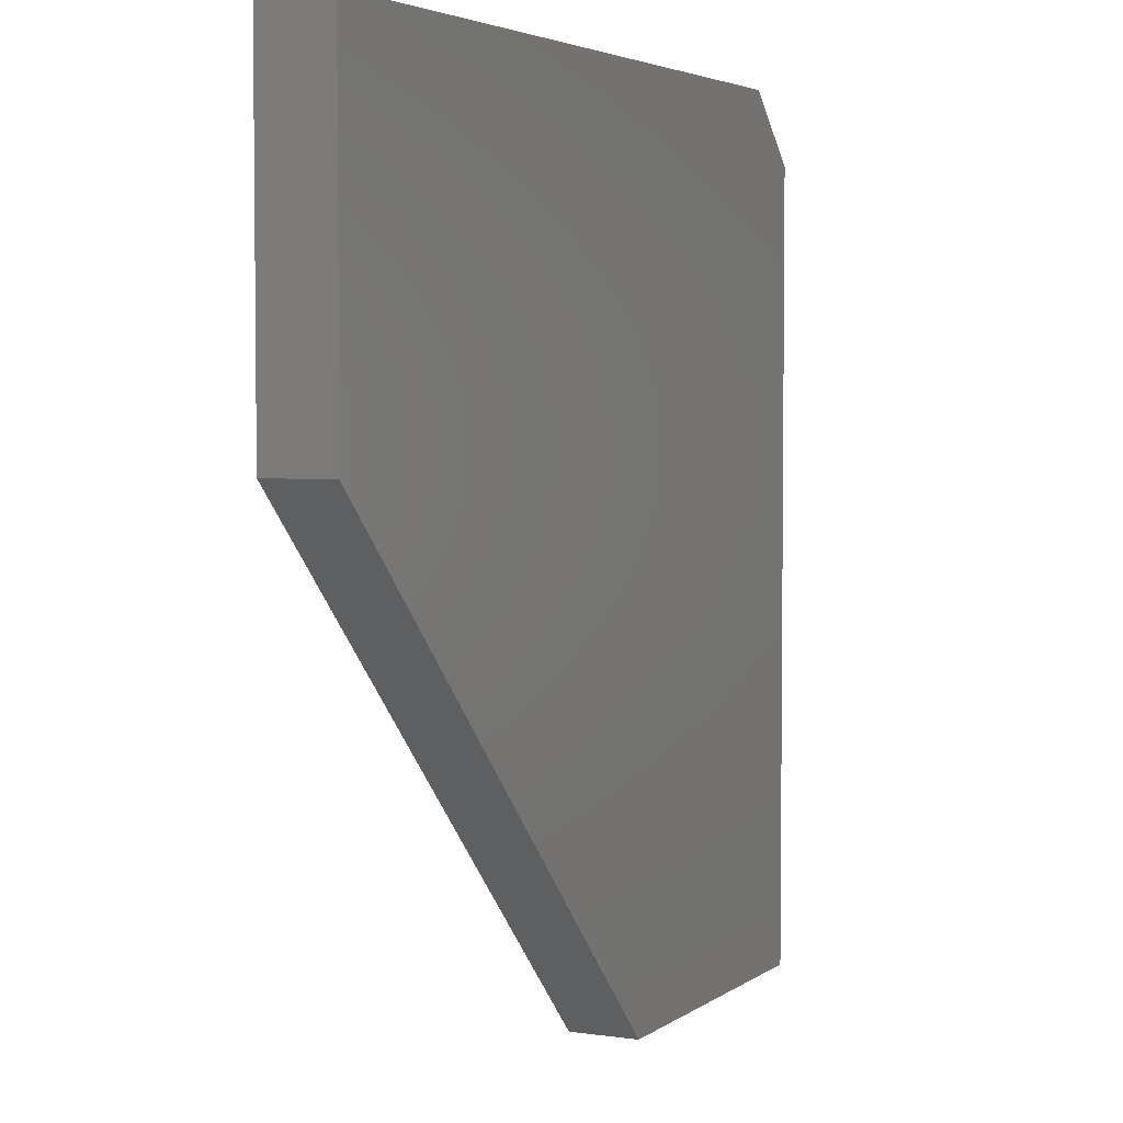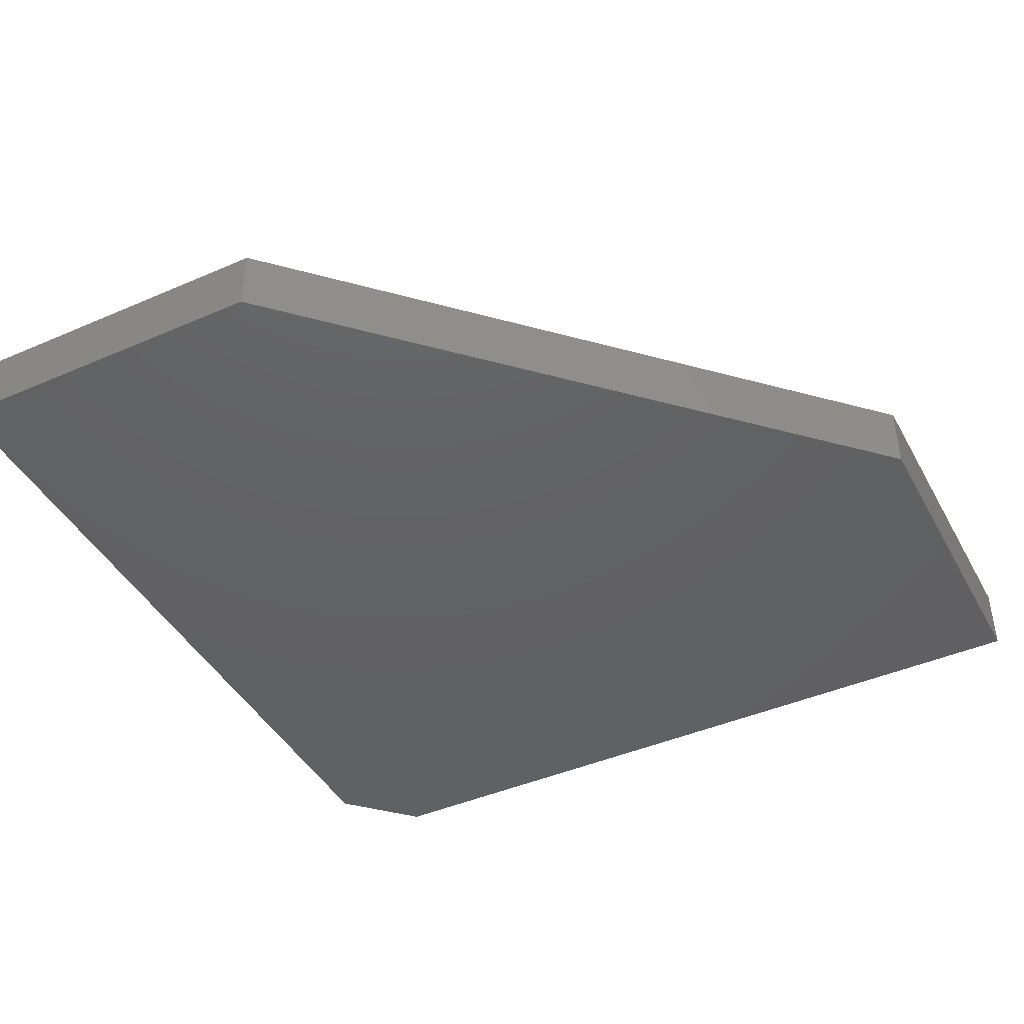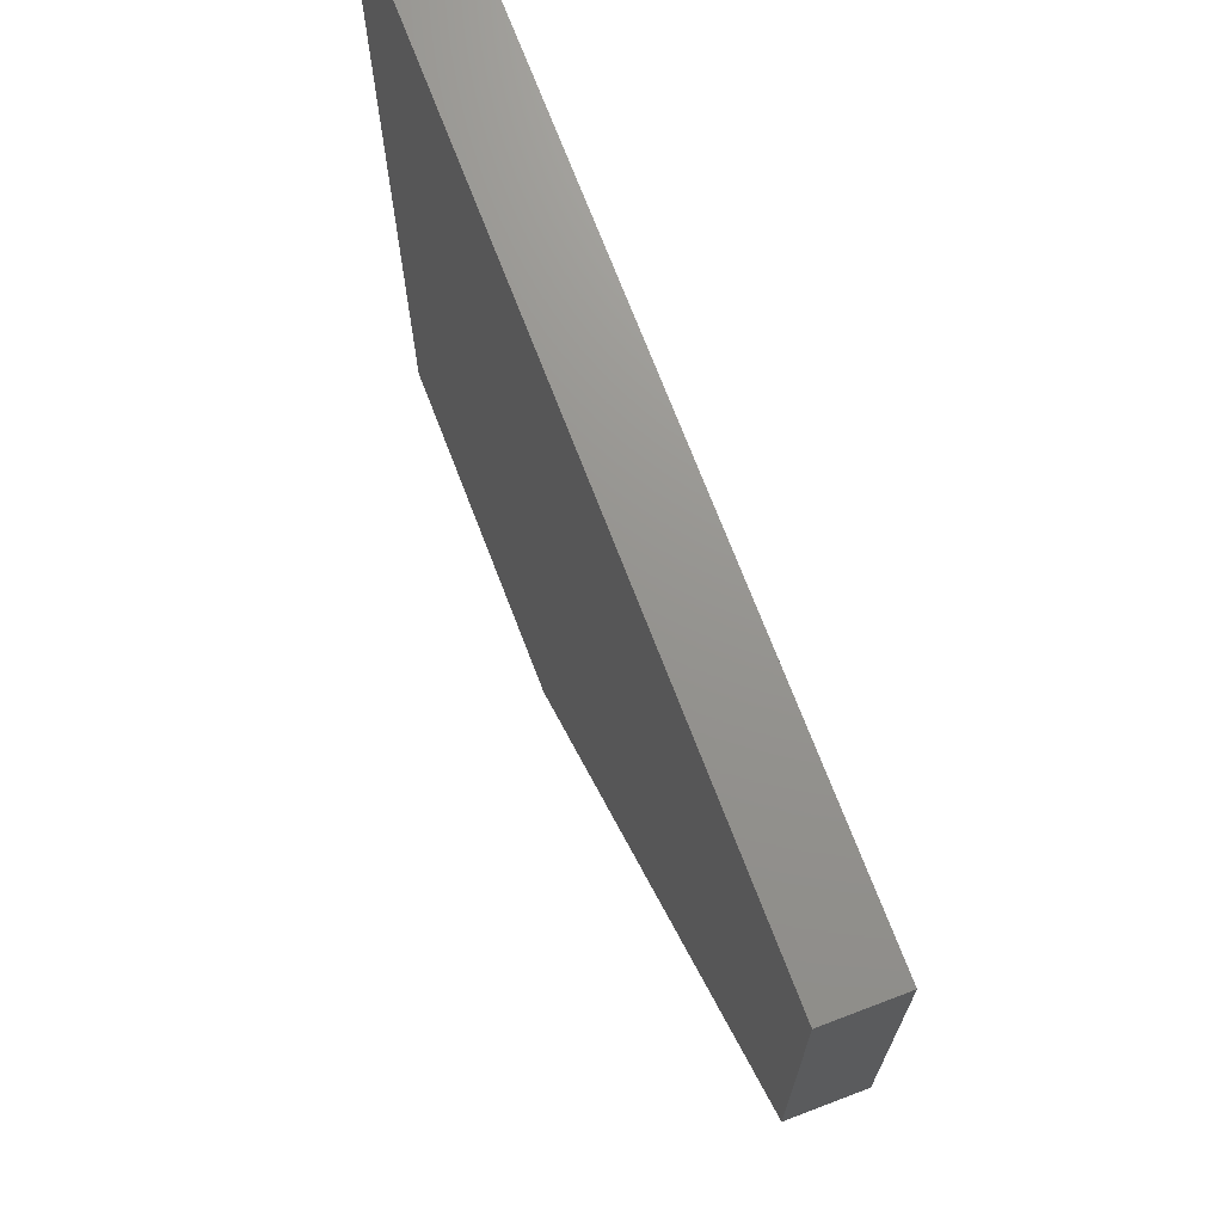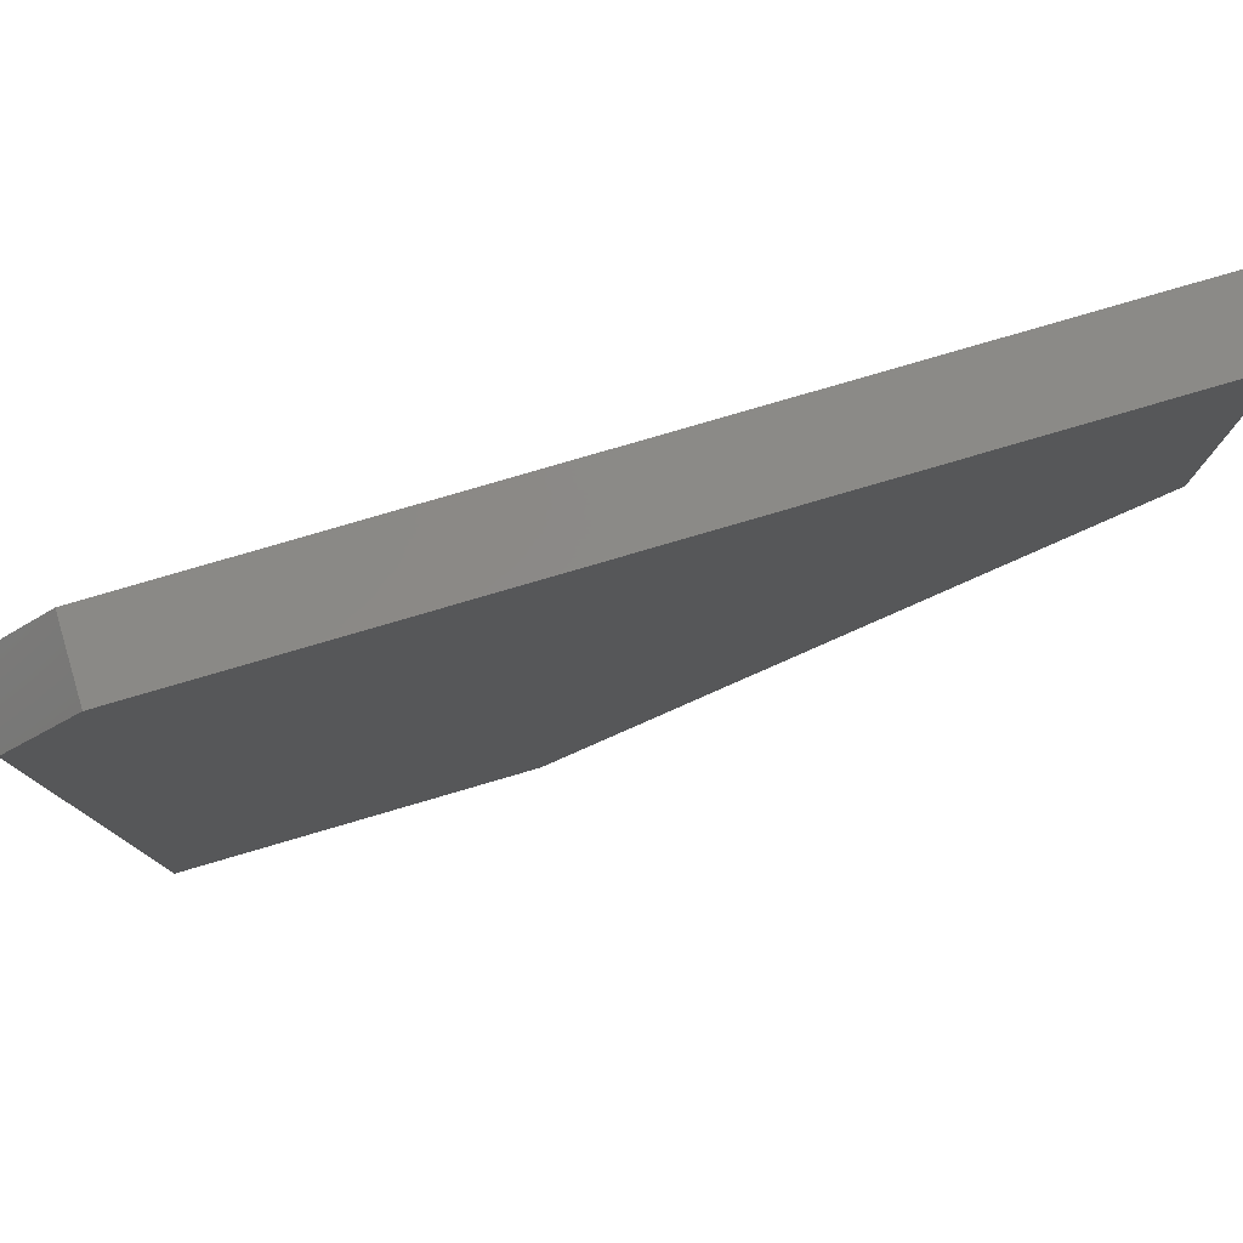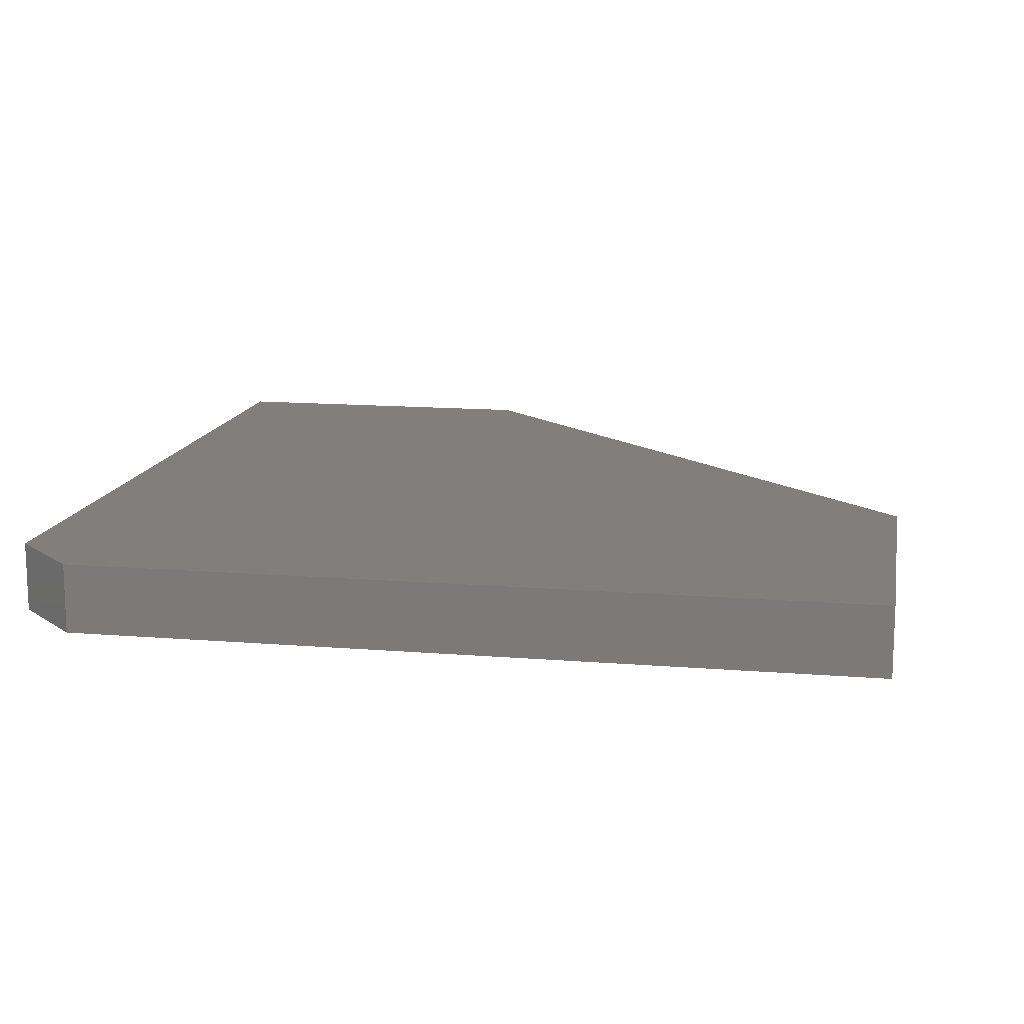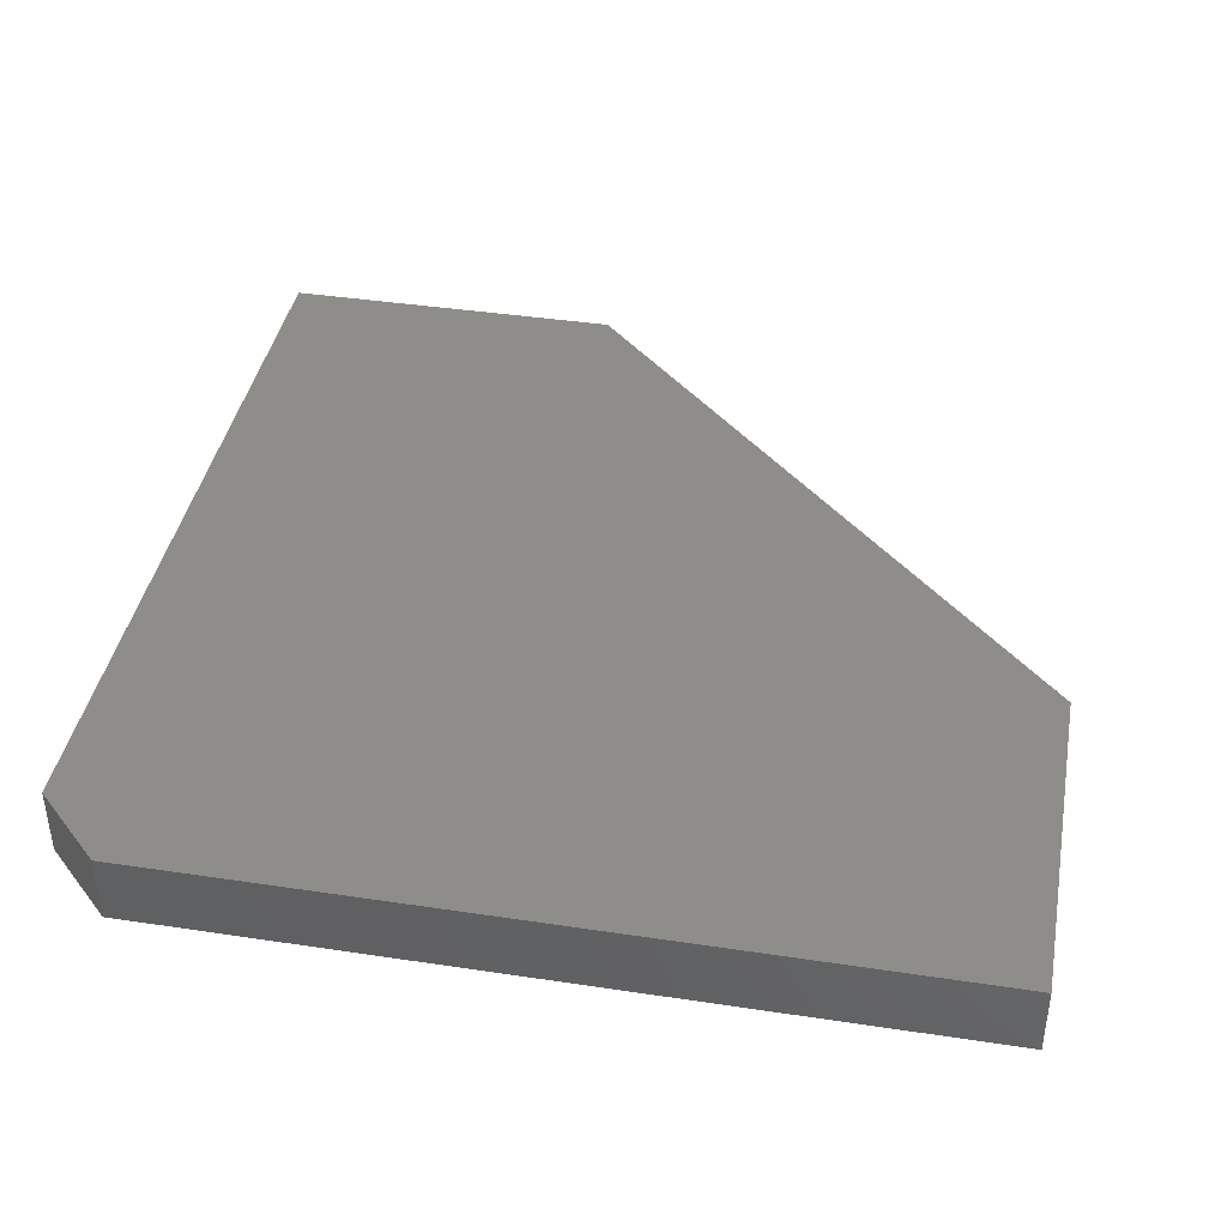
<metadata>
{"format":"stl","ext":"stl","renderer":"f3d","projection":"perspective","resolution":1024,"background":"white","views":[{"elev":4.0,"azim":115.9,"up":"+Y"},{"elev":-43.5,"azim":27.1,"up":"+Z"},{"elev":71.1,"azim":69.1,"up":"+Y"},{"elev":79.8,"azim":-16.3,"up":"+Y"},{"elev":13.6,"azim":-79.5,"up":"+Z"},{"elev":40.4,"azim":-79.5,"up":"+Z"}]}
</metadata>
<code>
# stl→obj: 12 verts, 20 faces
v 0 0 4
v 0 0 0
v 20 0 4
v 20 0 0
v 50 50 0
v 50 50 4
v 50 30 0
v 50 30 4
v 0 46 4
v 4 50 4
v 4 50 0
v 0 46 0
f 1 2 3
f 3 2 4
f 5 6 7
f 7 6 8
f 9 1 10
f 10 1 3
f 10 3 6
f 6 3 8
f 5 7 11
f 11 7 4
f 11 4 12
f 12 4 2
f 12 2 9
f 9 2 1
f 10 6 11
f 11 6 5
f 4 7 3
f 3 7 8
f 11 12 10
f 10 12 9

</code>
